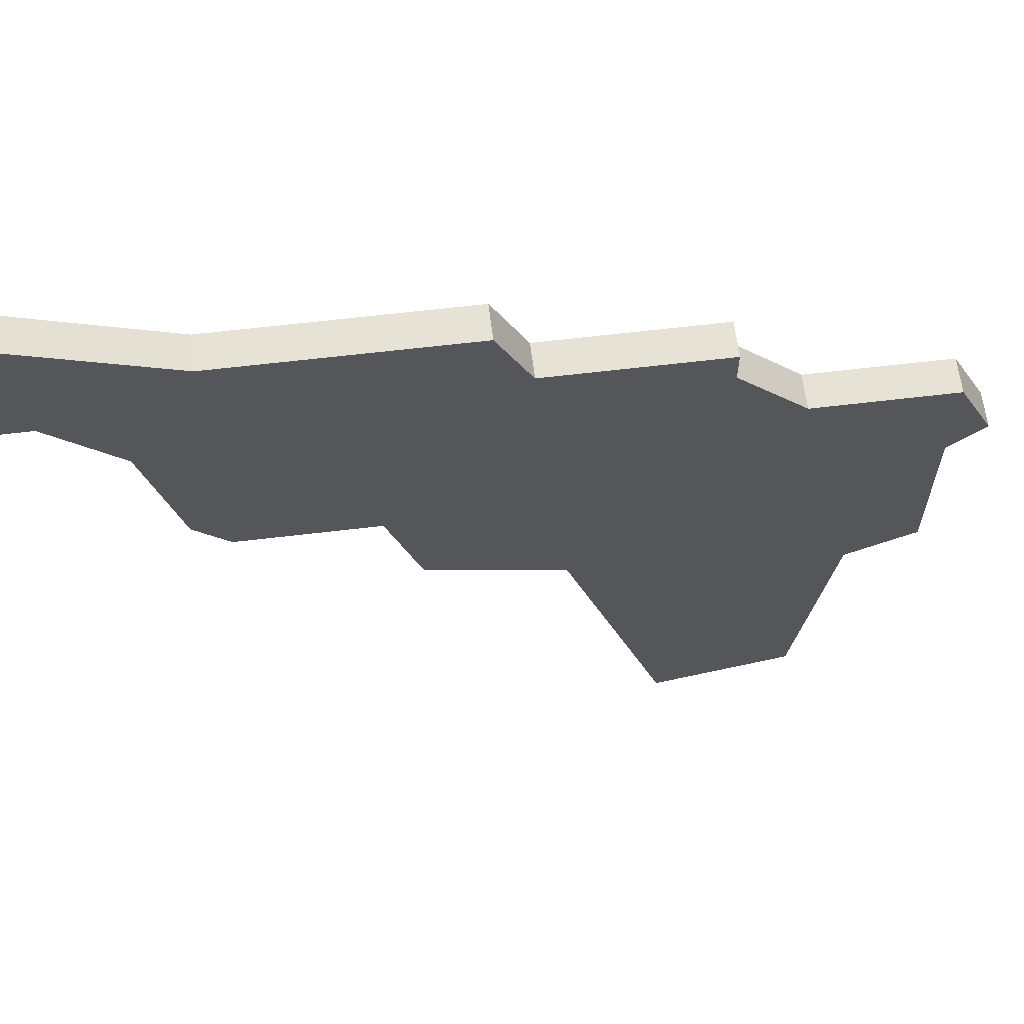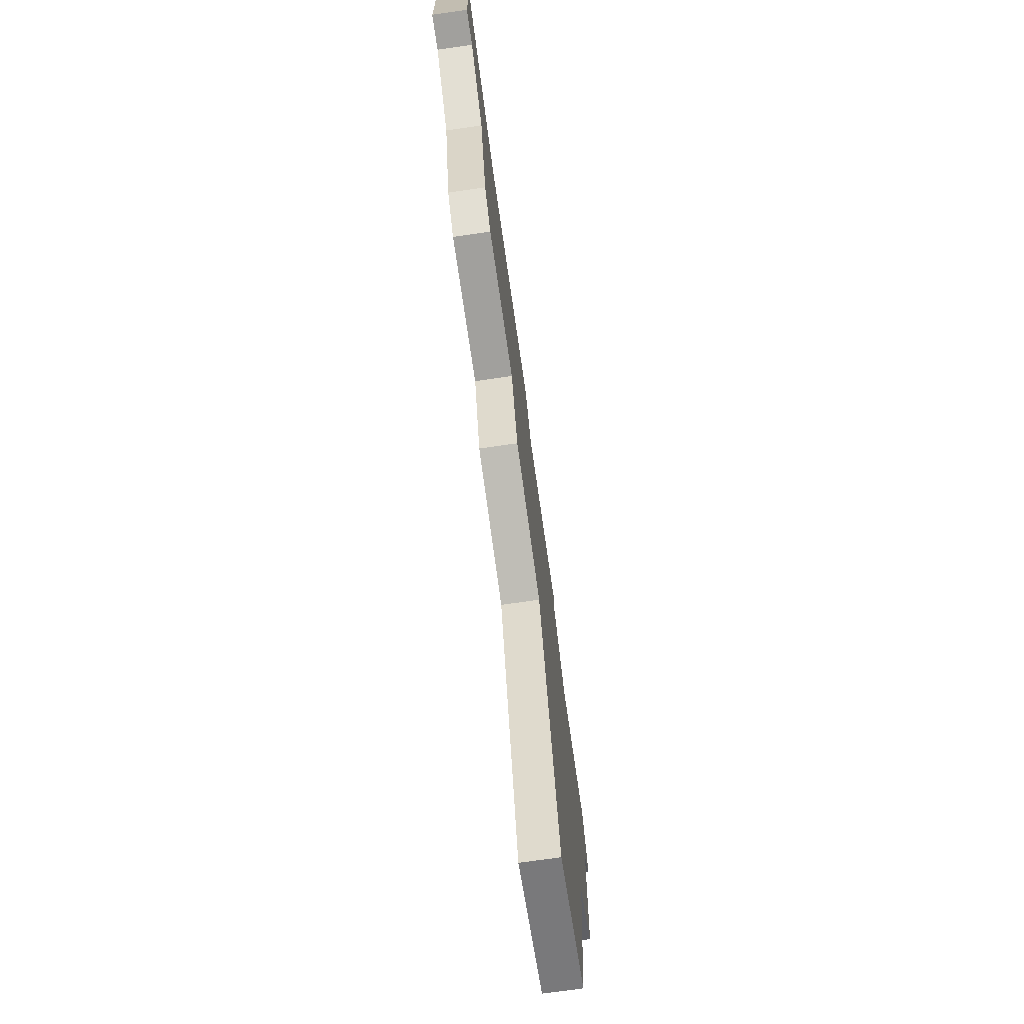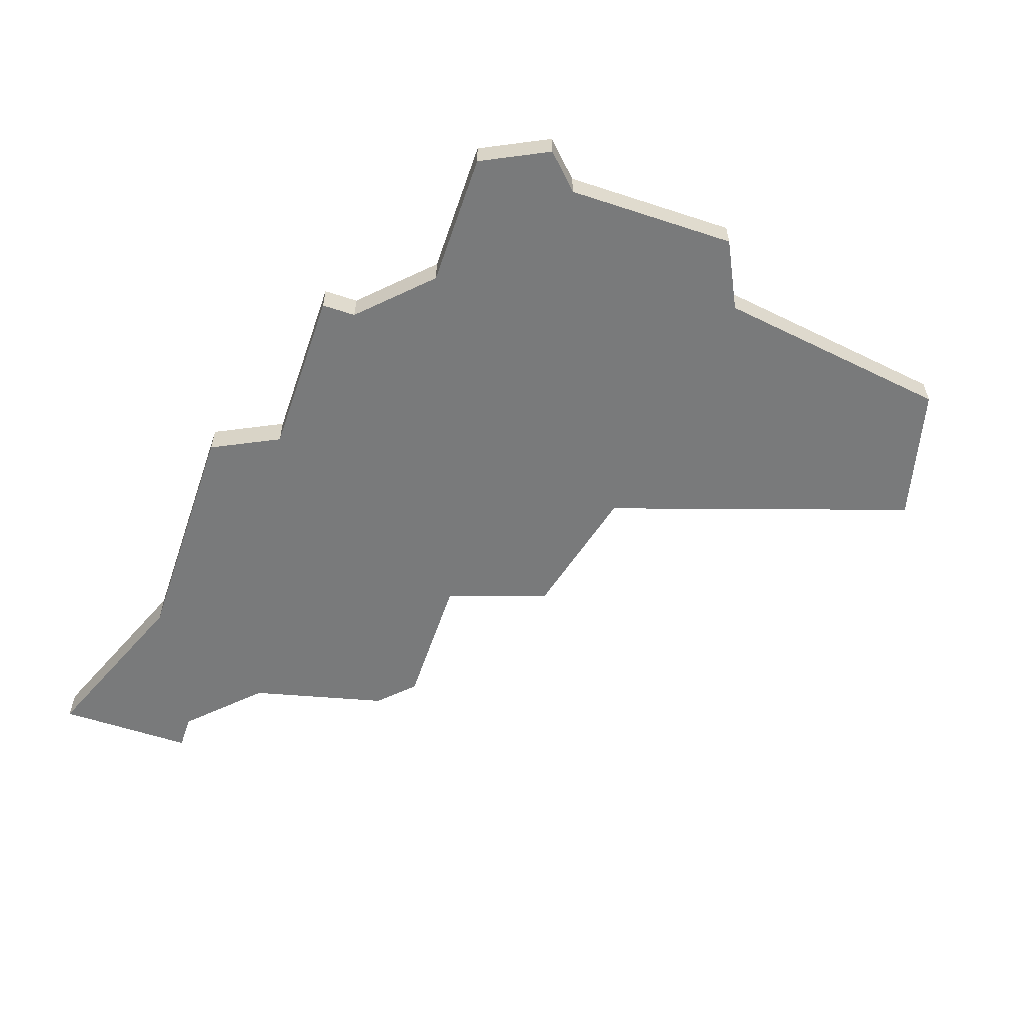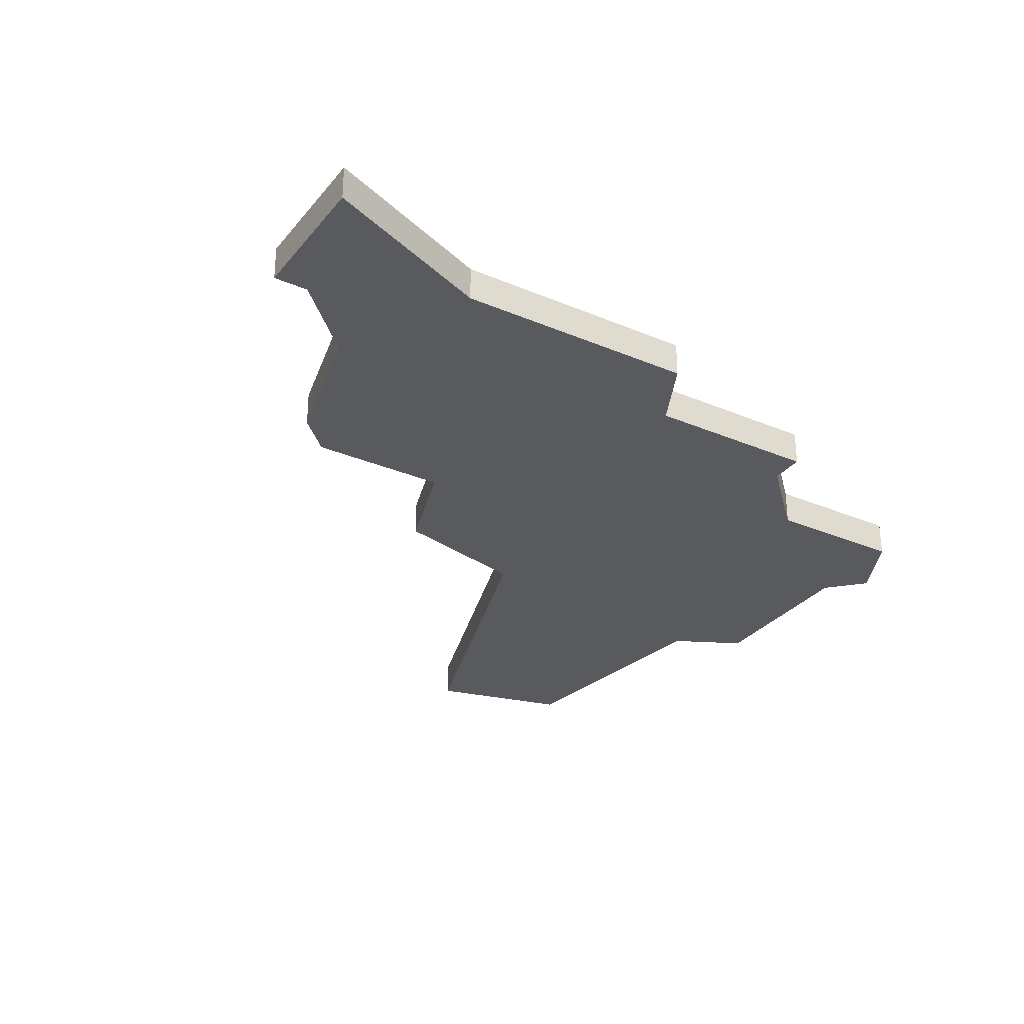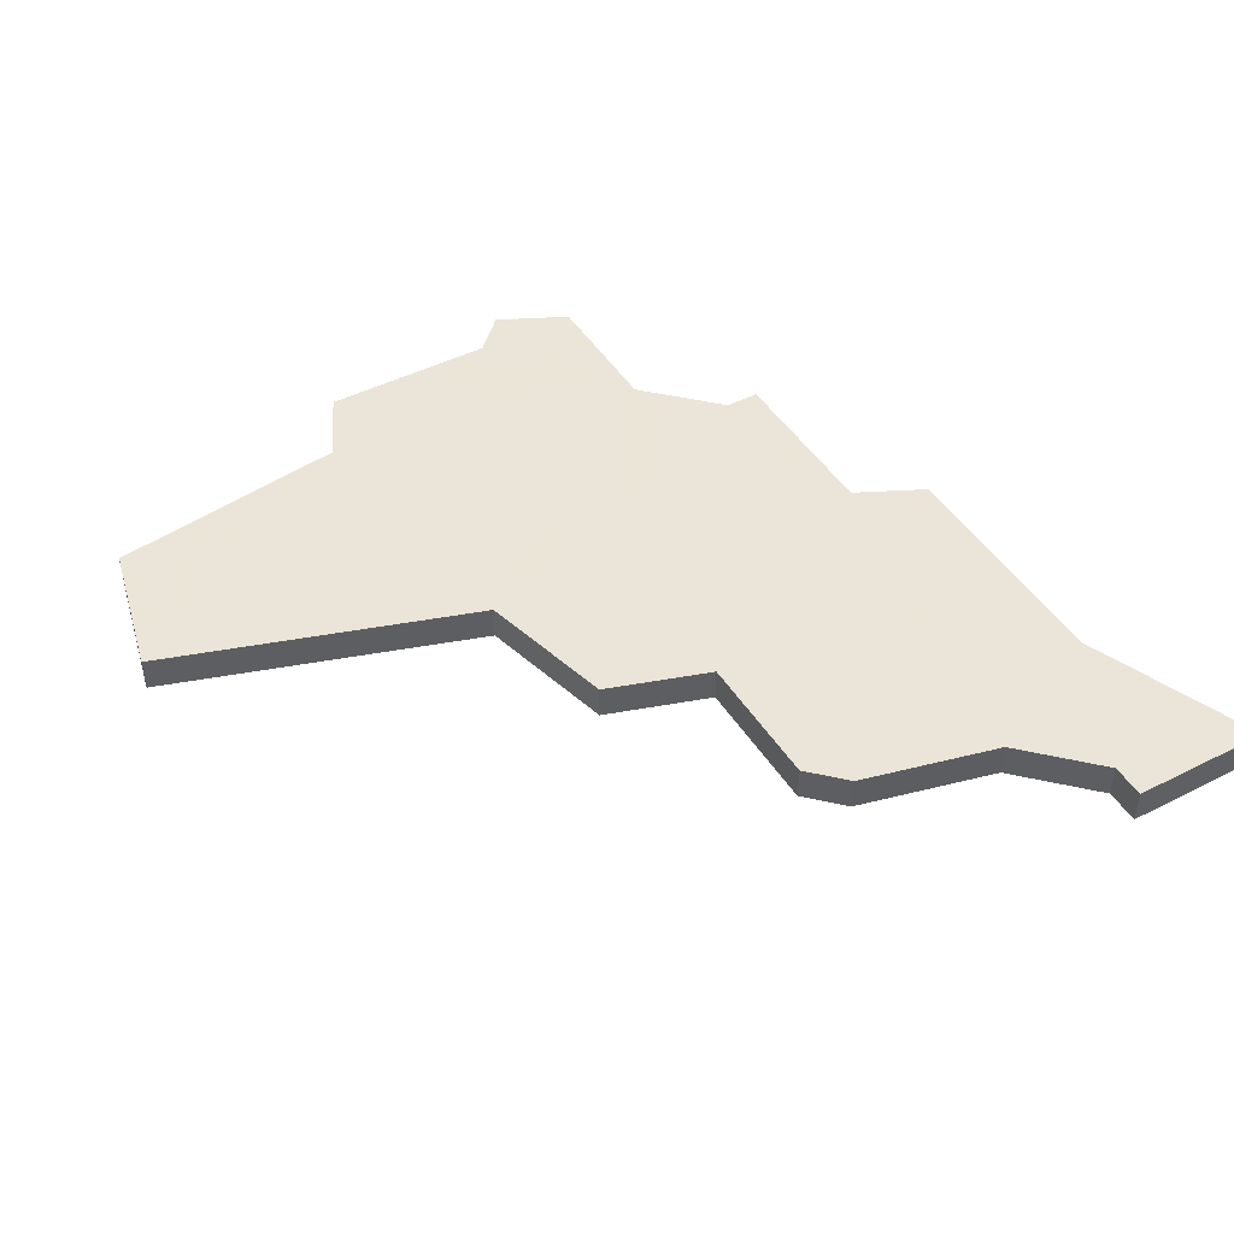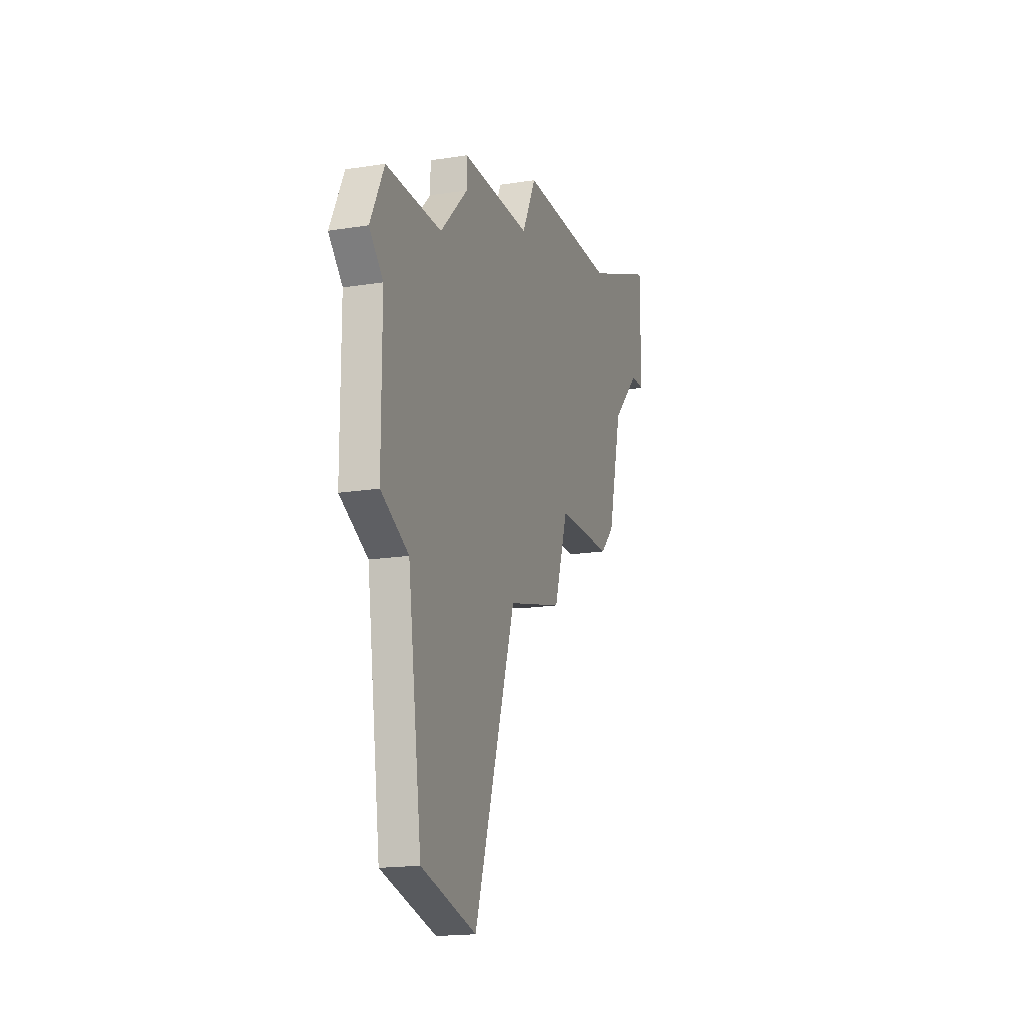
<metadata>
{"format":"obj","ext":"obj","renderer":"f3d","projection":"perspective","resolution":1024,"background":"white","views":[{"elev":63.2,"azim":173.1,"up":"+Y"},{"elev":-71.6,"azim":98.2,"up":"+Y"},{"elev":-58.0,"azim":-108.8,"up":"+Z"},{"elev":-30.5,"azim":148.4,"up":"+Z"},{"elev":45.5,"azim":59.7,"up":"+Z"},{"elev":-17.7,"azim":-72.6,"up":"+Y"}]}
</metadata>
<code>
v 4096 -1093 0
v 4096 -1093 1
v 4104 -1080 0
v 4104 -1080 1
v 4112 -1073 0
v 4112 -1073 1
v 4095 -1074 0
v 4095 -1074 1
v 4095 -1073 0
v 4095 -1073 1
v 4103 -1083 0
v 4103 -1083 1
v 4110 -1075 0
v 4110 -1075 1
v 4093 -1076 0
v 4093 -1076 1
v 4101 -1071 0
v 4101 -1071 1
v 4109 -1079 0
v 4109 -1079 1
v 4092 -1092 0
v 4092 -1092 1
v 4100 -1073 0
v 4100 -1073 1
v 4108 -1071 0
v 4108 -1071 1
v 4108 -1080 0
v 4108 -1080 1
v 4091 -1085 0
v 4091 -1085 1
v 4099 -1084 0
v 4099 -1084 1
v 4089 -1084 0
v 4089 -1084 1
v 4089 -1076 0
v 4089 -1076 1
v 4089 -1079 0
v 4089 -1079 1
v 4113 -1069 0
v 4113 -1069 1
v 4113 -1073 0
v 4113 -1073 1
v 4088 -1078 0
v 4088 -1078 1
f 29 33 37
f 29 31 1
f 21 29 1
f 31 29 15
f 35 37 43
f 15 37 35
f 31 15 7
f 7 9 23
f 15 29 37
f 23 31 7
f 31 23 3
f 3 13 19
f 27 3 19
f 25 13 3
f 17 25 23
f 25 3 23
f 39 41 5
f 25 39 5
f 25 5 13
f 11 31 3
f 38 34 30
f 2 32 30
f 2 30 22
f 16 30 32
f 44 38 36
f 36 38 16
f 8 16 32
f 24 10 8
f 38 30 16
f 8 32 24
f 4 24 32
f 20 14 4
f 20 4 28
f 4 14 26
f 24 26 18
f 24 4 26
f 6 42 40
f 6 40 26
f 14 6 26
f 4 32 12
f 24 18 23
f 23 18 17
f 10 24 9
f 9 24 23
f 8 10 7
f 7 10 9
f 16 8 15
f 15 8 7
f 36 16 35
f 35 16 15
f 44 36 43
f 43 36 35
f 38 44 37
f 37 44 43
f 34 38 33
f 33 38 37
f 30 34 29
f 29 34 33
f 22 30 21
f 21 30 29
f 2 22 1
f 1 22 21
f 32 2 31
f 31 2 1
f 12 32 11
f 11 32 31
f 4 12 3
f 3 12 11
f 28 4 27
f 27 4 3
f 20 28 19
f 19 28 27
f 14 20 13
f 13 20 19
f 6 14 5
f 5 14 13
f 42 6 41
f 41 6 5
f 40 42 39
f 39 42 41
f 18 26 17
f 17 26 25
f 26 40 25
f 25 40 39

</code>
